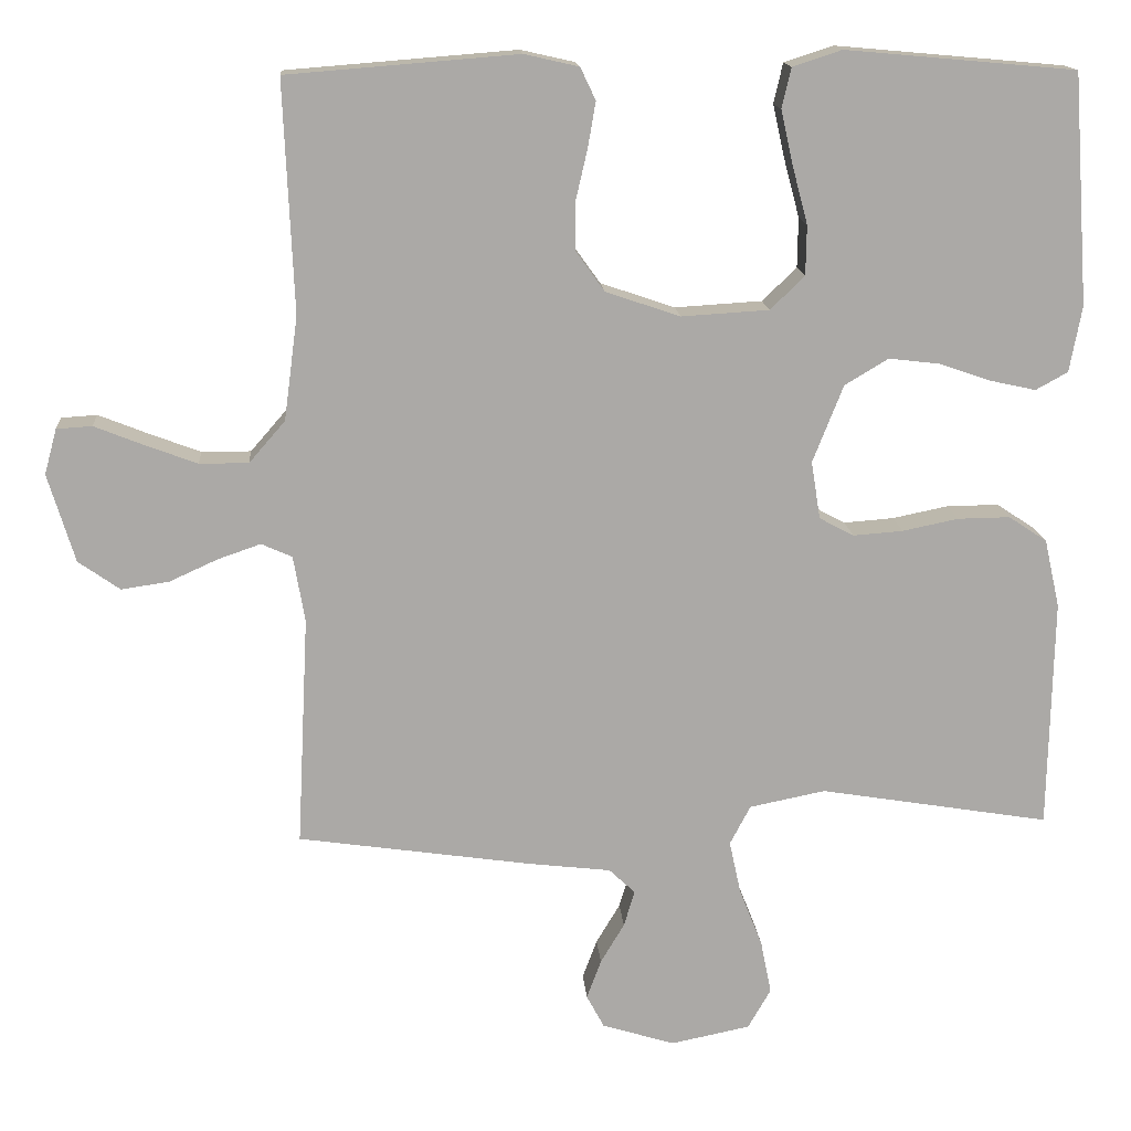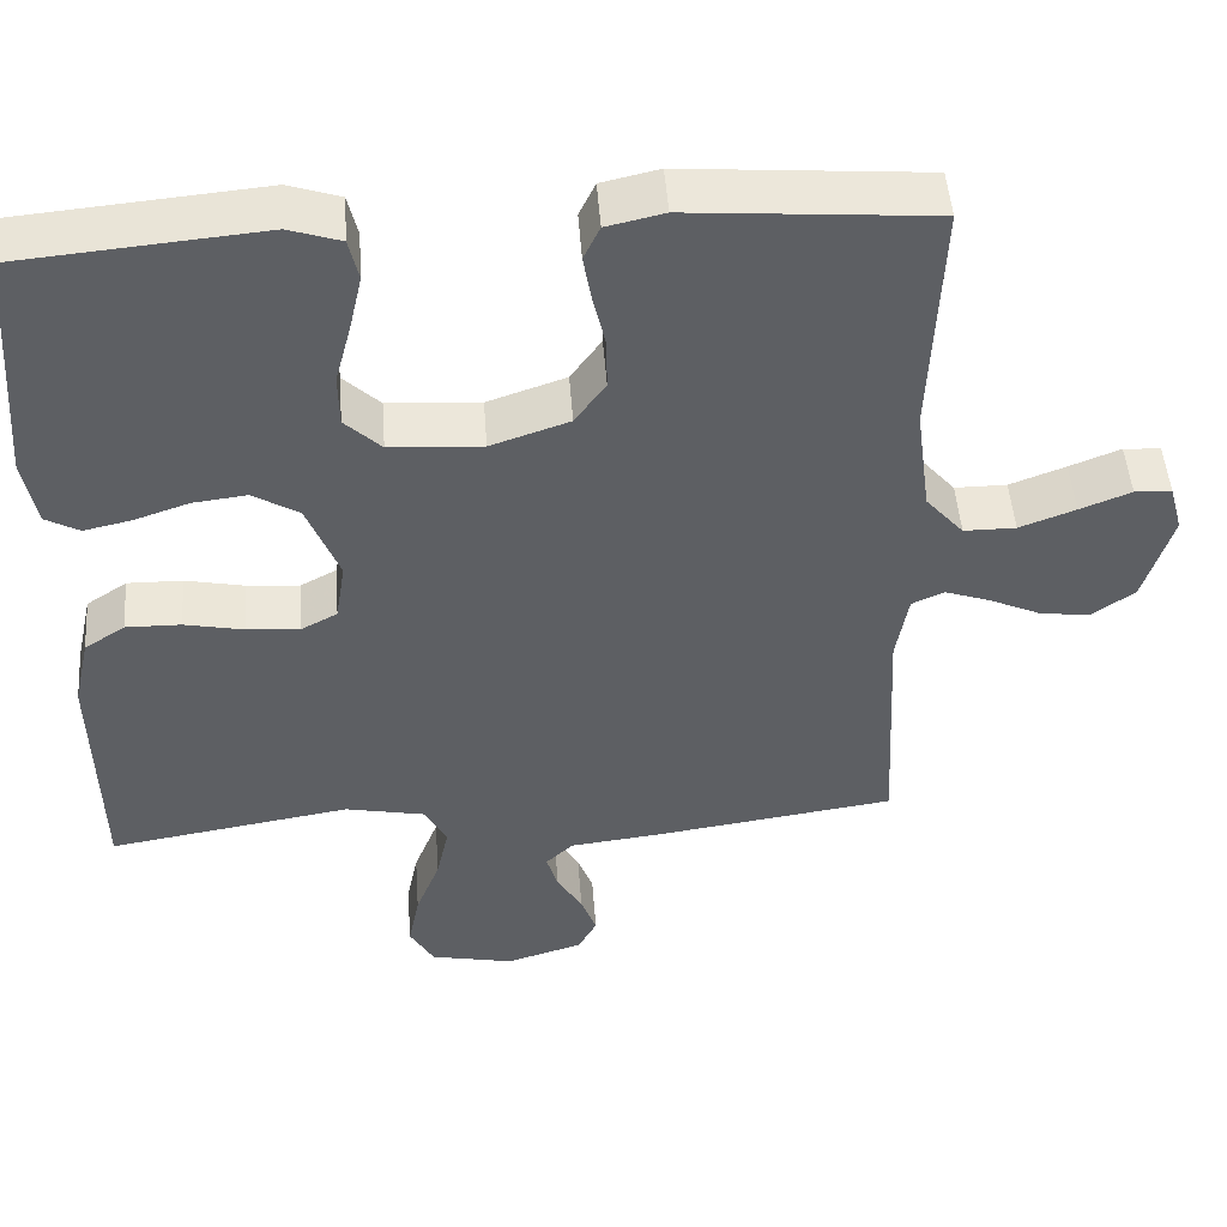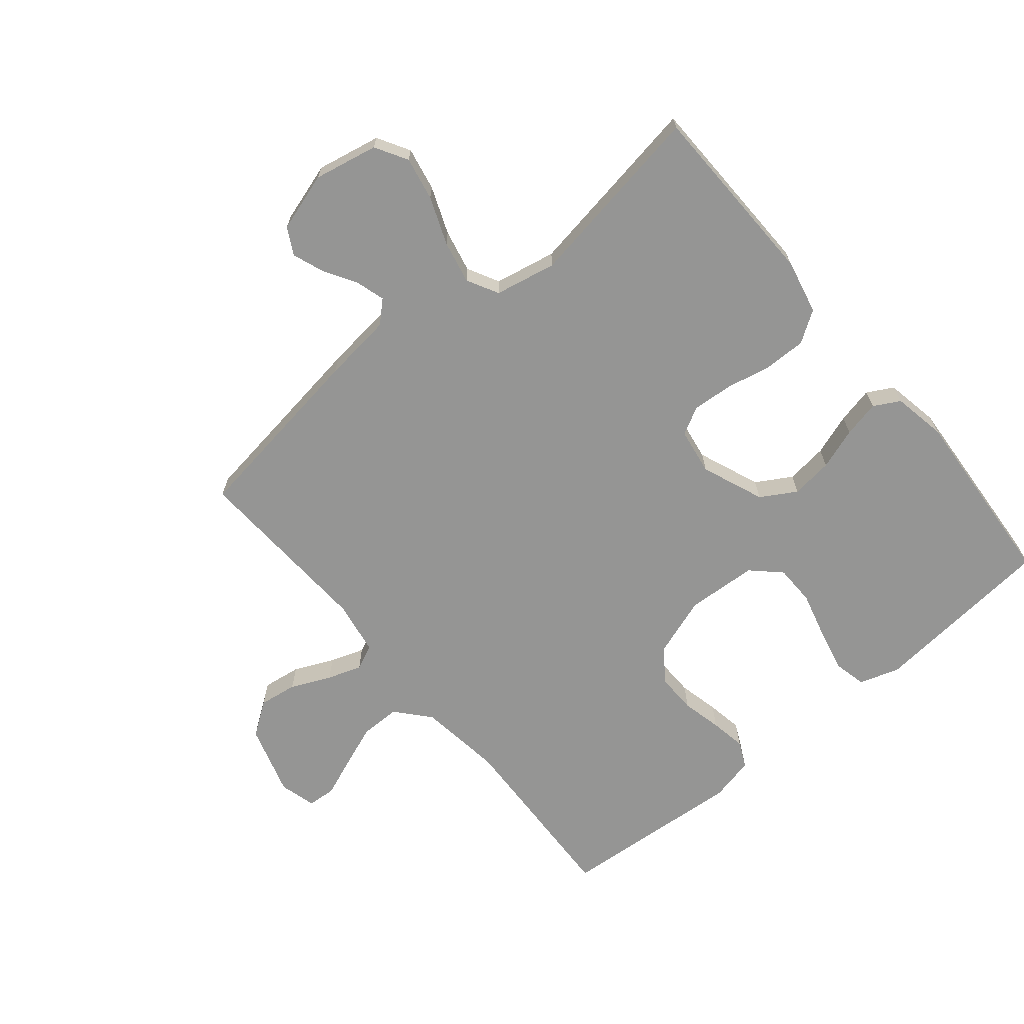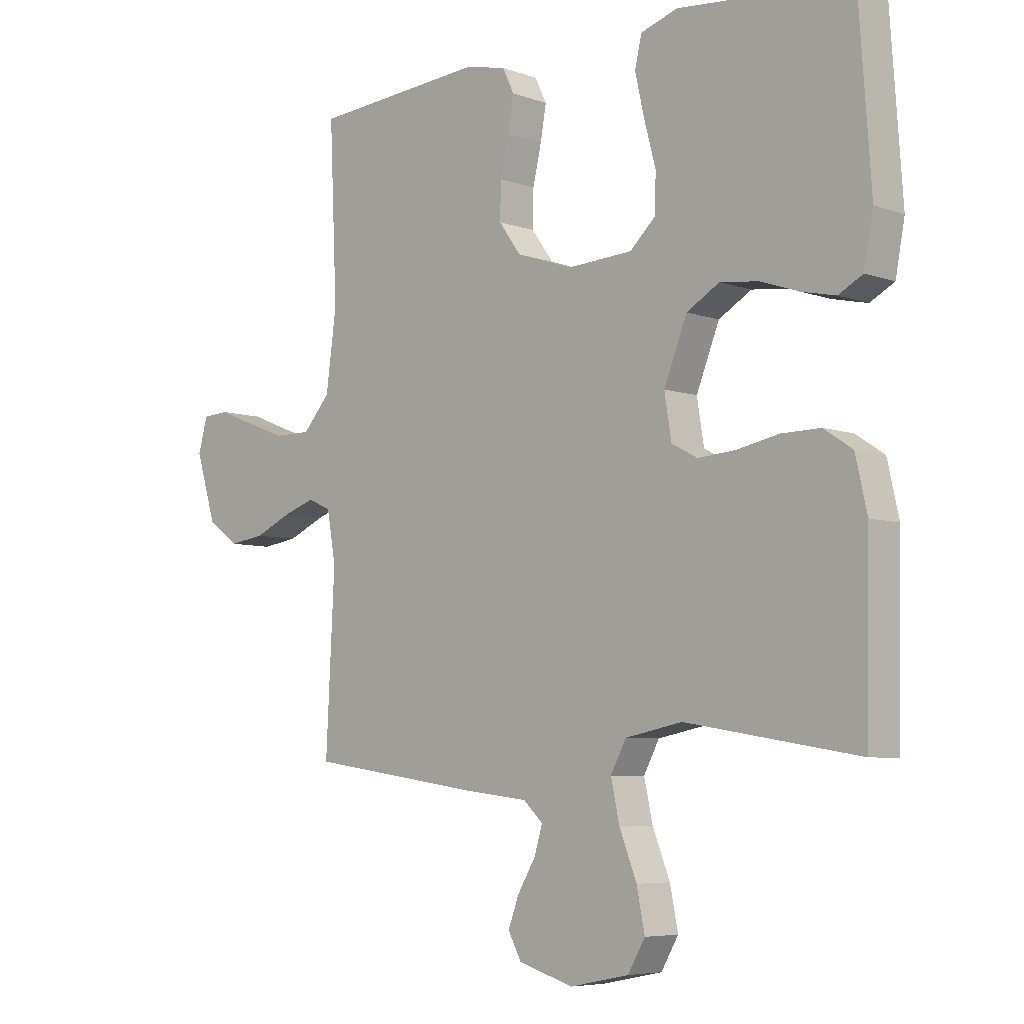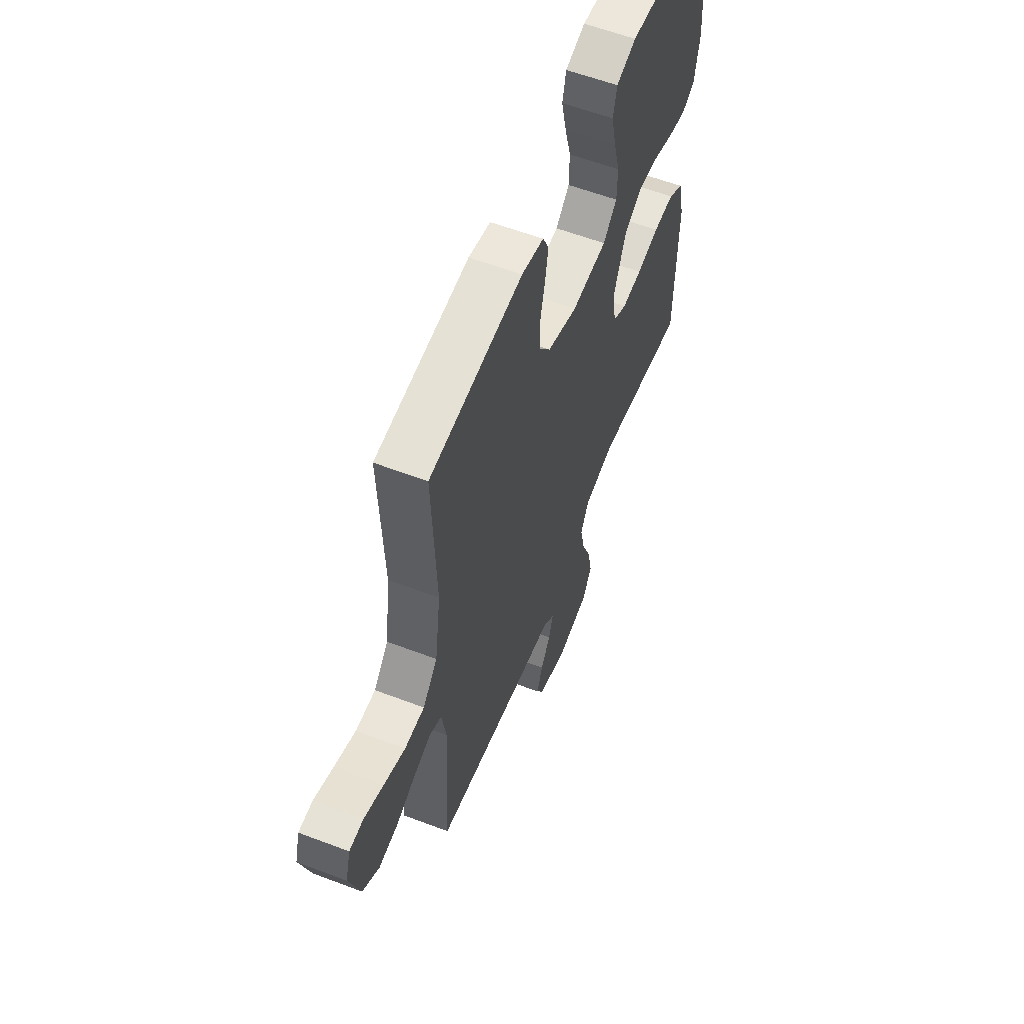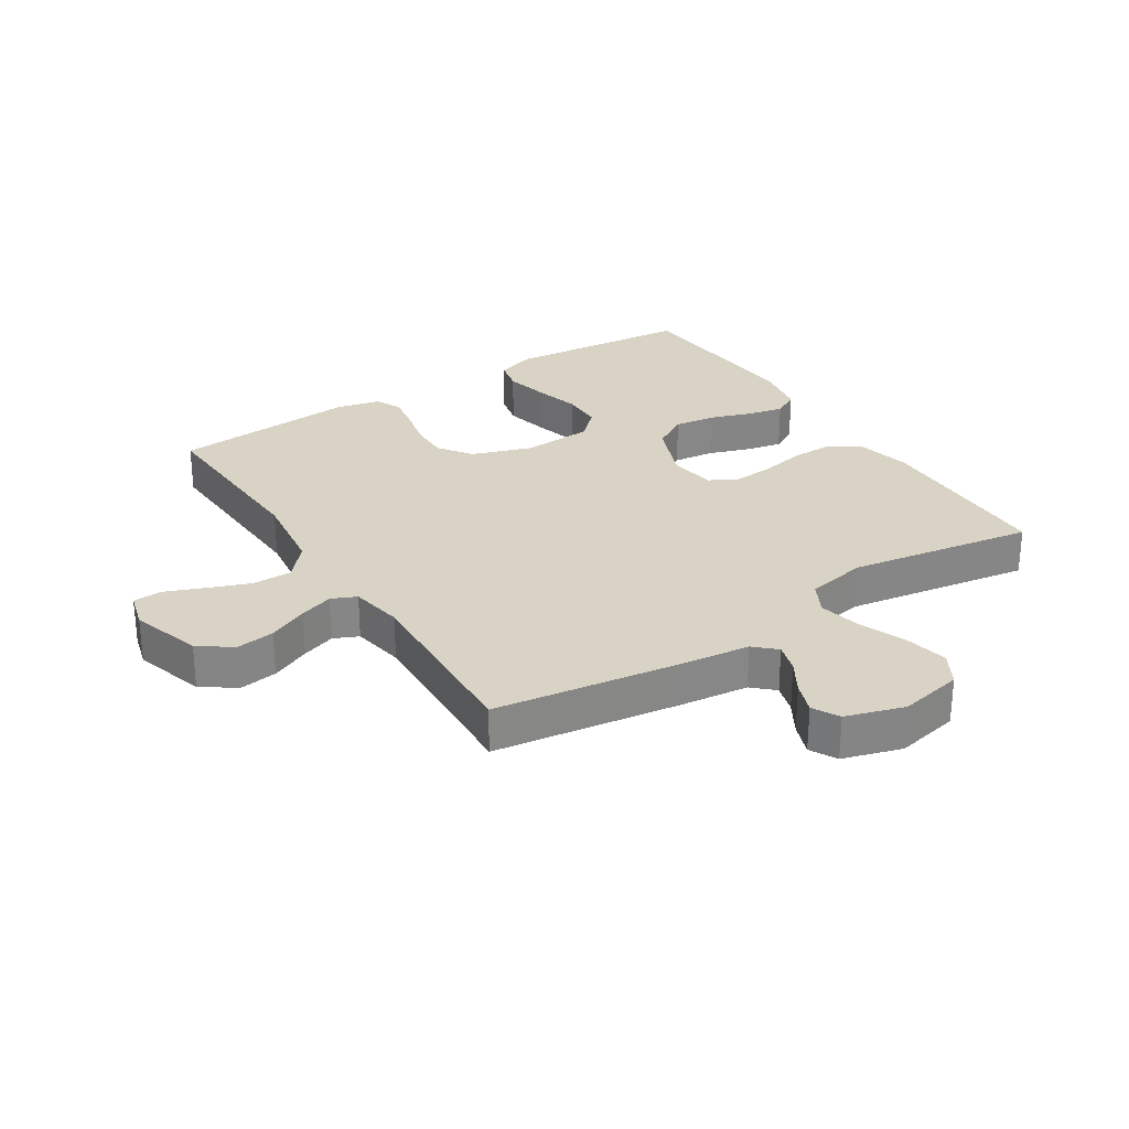
<metadata>
{"format":"obj","ext":"obj","renderer":"f3d","projection":"perspective","resolution":1024,"background":"white","views":[{"elev":14.8,"azim":175.8,"up":"+Z"},{"elev":48.7,"azim":-4.2,"up":"+Z"},{"elev":-67.4,"azim":-140.2,"up":"+Y"},{"elev":-6.1,"azim":-136.7,"up":"+Z"},{"elev":59.0,"azim":111.4,"up":"+Z"},{"elev":28.3,"azim":147.4,"up":"+Y"}]}
</metadata>
<code>
v 0.5 0.07 0.5
v 0.487 0.07 0.2
v 0.505 0.07 0.065
v 0.552 0.07 0.011
v 0.616 0.07 0.011
v 0.685 0.07 0.037
v 0.748 0.07 0.062
v 0.794 0.07 0.059
v 0.81 0.07 0
v 0.775 0.07 -0.115
v 0.721 0.07 -0.153
v 0.659 0.07 -0.144
v 0.595 0.07 -0.115
v 0.54 0.07 -0.096
v 0.5 0.07 -0.114
v 0.485 0.07 -0.2
v 0.5 0.07 -0.5
v 0.2 0.07 -0.543
v 0.088 0.07 -0.556
v 0.054 0.07 -0.588
v 0.068 0.07 -0.635
v 0.099 0.07 -0.687
v 0.118 0.07 -0.738
v 0.095 0.07 -0.781
v 0 0.07 -0.81
v -0.103 0.07 -0.789
v -0.133 0.07 -0.737
v -0.119 0.07 -0.667
v -0.089 0.07 -0.591
v -0.074 0.07 -0.522
v -0.101 0.07 -0.471
v -0.2 0.07 -0.451
v -0.5 0.07 -0.5
v -0.506 0.07 -0.2
v -0.486 0.07 -0.111
v -0.436 0.07 -0.078
v -0.368 0.07 -0.079
v -0.295 0.07 -0.094
v -0.23 0.07 -0.099
v -0.185 0.07 -0.075
v -0.173 0.07 0
v -0.213 0.07 0.101
v -0.27 0.07 0.135
v -0.337 0.07 0.127
v -0.404 0.07 0.104
v -0.463 0.07 0.091
v -0.505 0.07 0.114
v -0.521 0.07 0.2
v -0.5 0.07 0.5
v -0.2 0.07 0.527
v -0.136 0.07 0.506
v -0.124 0.07 0.454
v -0.14 0.07 0.383
v -0.16 0.07 0.308
v -0.159 0.07 0.243
v -0.114 0.07 0.2
v 0 0.07 0.193
v 0.097 0.07 0.226
v 0.135 0.07 0.279
v 0.134 0.07 0.343
v 0.119 0.07 0.408
v 0.109 0.07 0.466
v 0.129 0.07 0.508
v 0.2 0.07 0.524
v 0.5 0 0.5
v 0.487 0 0.2
v 0.505 0 0.065
v 0.552 0 0.011
v 0.616 0 0.011
v 0.685 0 0.037
v 0.748 0 0.062
v 0.794 0 0.059
v 0.81 0 0
v 0.775 0 -0.115
v 0.721 0 -0.153
v 0.659 0 -0.144
v 0.595 0 -0.115
v 0.54 0 -0.096
v 0.5 0 -0.114
v 0.485 0 -0.2
v 0.5 0 -0.5
v 0.2 0 -0.543
v 0.088 0 -0.556
v 0.054 0 -0.588
v 0.068 0 -0.635
v 0.099 0 -0.687
v 0.118 0 -0.738
v 0.095 0 -0.781
v 0 0 -0.81
v -0.103 0 -0.789
v -0.133 0 -0.737
v -0.119 0 -0.667
v -0.089 0 -0.591
v -0.074 0 -0.522
v -0.101 0 -0.471
v -0.2 0 -0.451
v -0.5 0 -0.5
v -0.506 0 -0.2
v -0.486 0 -0.111
v -0.436 0 -0.078
v -0.368 0 -0.079
v -0.295 0 -0.094
v -0.23 0 -0.099
v -0.185 0 -0.075
v -0.173 0 0
v -0.213 0 0.101
v -0.27 0 0.135
v -0.337 0 0.127
v -0.404 0 0.104
v -0.463 0 0.091
v -0.505 0 0.114
v -0.521 0 0.2
v -0.5 0 0.5
v -0.2 0 0.527
v -0.136 0 0.506
v -0.124 0 0.454
v -0.14 0 0.383
v -0.16 0 0.308
v -0.159 0 0.243
v -0.114 0 0.2
v 0 0 0.193
v 0.097 0 0.226
v 0.135 0 0.279
v 0.134 0 0.343
v 0.119 0 0.408
v 0.109 0 0.466
v 0.129 0 0.508
v 0.2 0 0.524
f 64 1 2
f 63 64 2
f 62 63 2
f 61 62 2
f 60 61 2
f 59 60 2 3
f 58 59 3 4
f 57 58 4
f 56 57 4
f 52 53 54
f 51 52 54
f 50 51 54
f 49 50 54
f 48 49 54
f 47 48 54
f 46 47 54
f 45 46 54
f 44 45 54
f 43 44 54 55
f 42 43 55 56
f 36 37 38
f 35 36 38
f 34 35 38
f 33 34 38
f 32 33 38
f 31 32 38 39
f 30 31 39 40
f 27 28 29
f 26 27 29
f 25 26 29
f 24 25 29
f 23 24 29
f 22 23 29
f 21 22 29
f 20 21 29 30
f 30 40 41
f 20 30 41
f 19 20 41
f 41 42 56
f 19 41 56
f 18 19 56
f 17 18 56
f 16 17 56
f 11 12 13
f 10 11 13
f 9 10 13
f 8 9 13
f 7 8 13
f 6 7 13
f 5 6 13 14
f 15 16 56
f 15 56 4
f 4 5 14 15
f 66 65 128
f 66 128 127
f 66 127 126
f 66 126 125
f 66 125 124
f 67 66 124 123
f 68 67 123 122
f 68 122 121
f 68 121 120
f 118 117 116
f 118 116 115
f 118 115 114
f 118 114 113
f 118 113 112
f 118 112 111
f 118 111 110
f 118 110 109
f 118 109 108
f 119 118 108 107
f 120 119 107 106
f 102 101 100
f 102 100 99
f 102 99 98
f 102 98 97
f 102 97 96
f 103 102 96 95
f 104 103 95 94
f 93 92 91
f 93 91 90
f 93 90 89
f 93 89 88
f 93 88 87
f 93 87 86
f 93 86 85
f 94 93 85 84
f 105 104 94
f 105 94 84
f 105 84 83
f 120 106 105
f 120 105 83
f 120 83 82
f 120 82 81
f 120 81 80
f 77 76 75
f 77 75 74
f 77 74 73
f 77 73 72
f 77 72 71
f 77 71 70
f 78 77 70 69
f 120 80 79
f 68 120 79
f 79 78 69 68
f 1 65 66 2
f 2 66 67 3
f 3 67 68 4
f 4 68 69 5
f 5 69 70 6
f 6 70 71 7
f 7 71 72 8
f 8 72 73 9
f 9 73 74 10
f 10 74 75 11
f 11 75 76 12
f 12 76 77 13
f 13 77 78 14
f 14 78 79 15
f 15 79 80 16
f 16 80 81 17
f 17 81 82 18
f 18 82 83 19
f 19 83 84 20
f 20 84 85 21
f 21 85 86 22
f 22 86 87 23
f 23 87 88 24
f 24 88 89 25
f 25 89 90 26
f 26 90 91 27
f 27 91 92 28
f 28 92 93 29
f 29 93 94 30
f 30 94 95 31
f 31 95 96 32
f 32 96 97 33
f 33 97 98 34
f 34 98 99 35
f 35 99 100 36
f 36 100 101 37
f 37 101 102 38
f 38 102 103 39
f 39 103 104 40
f 40 104 105 41
f 41 105 106 42
f 42 106 107 43
f 43 107 108 44
f 44 108 109 45
f 45 109 110 46
f 46 110 111 47
f 47 111 112 48
f 48 112 113 49
f 49 113 114 50
f 50 114 115 51
f 51 115 116 52
f 52 116 117 53
f 53 117 118 54
f 54 118 119 55
f 55 119 120 56
f 56 120 121 57
f 57 121 122 58
f 58 122 123 59
f 59 123 124 60
f 60 124 125 61
f 61 125 126 62
f 62 126 127 63
f 63 127 128 64
f 64 128 65 1

</code>
